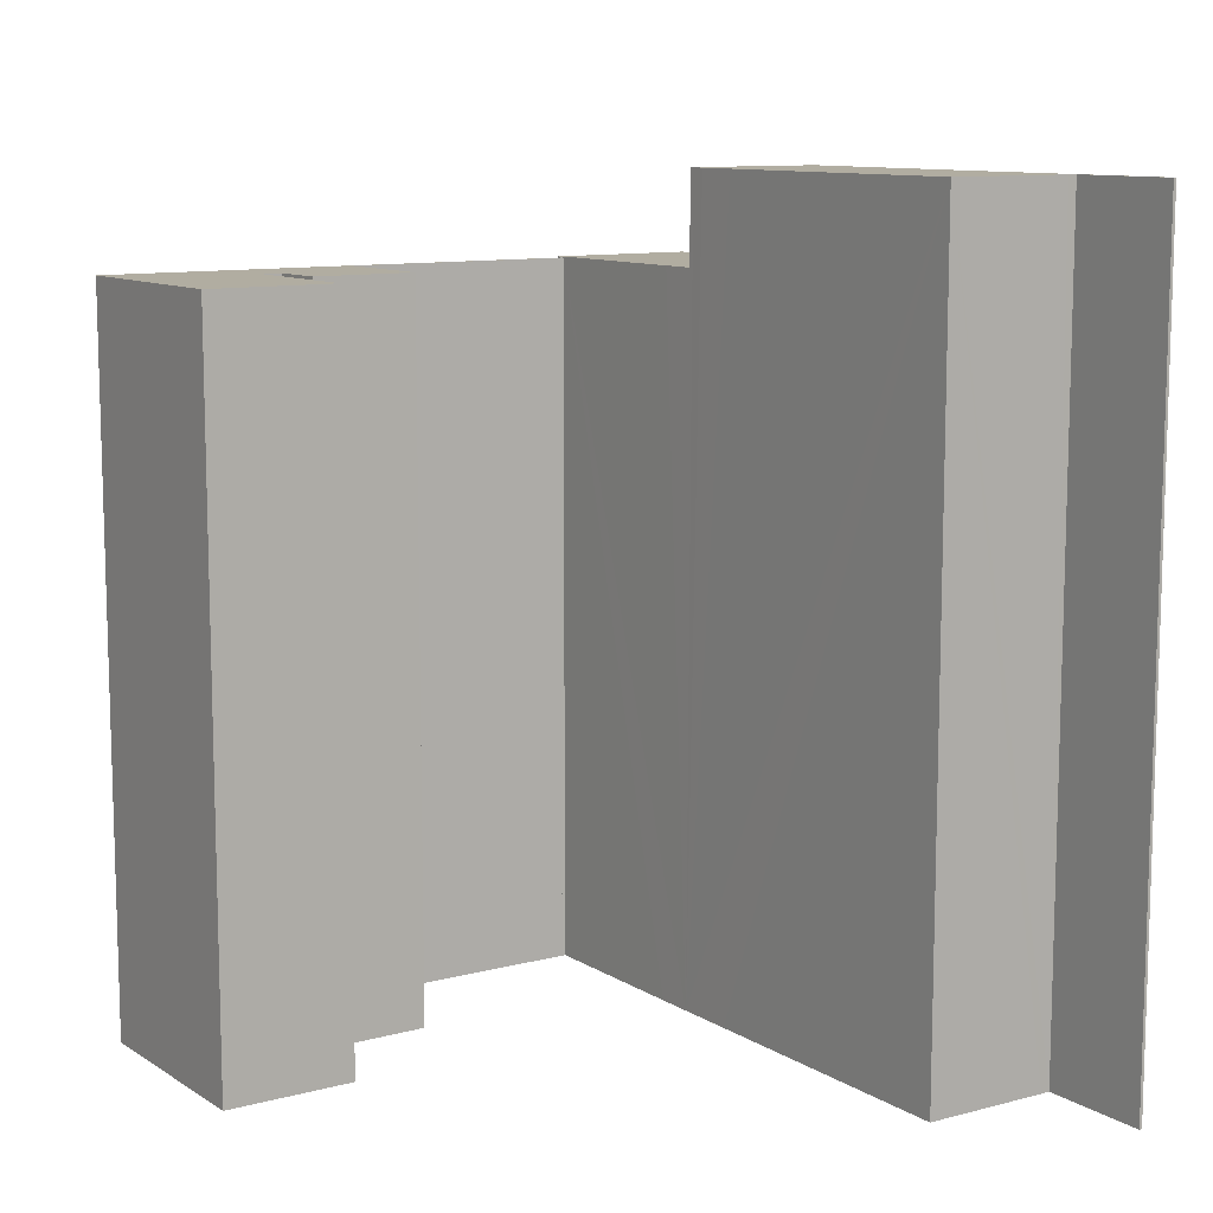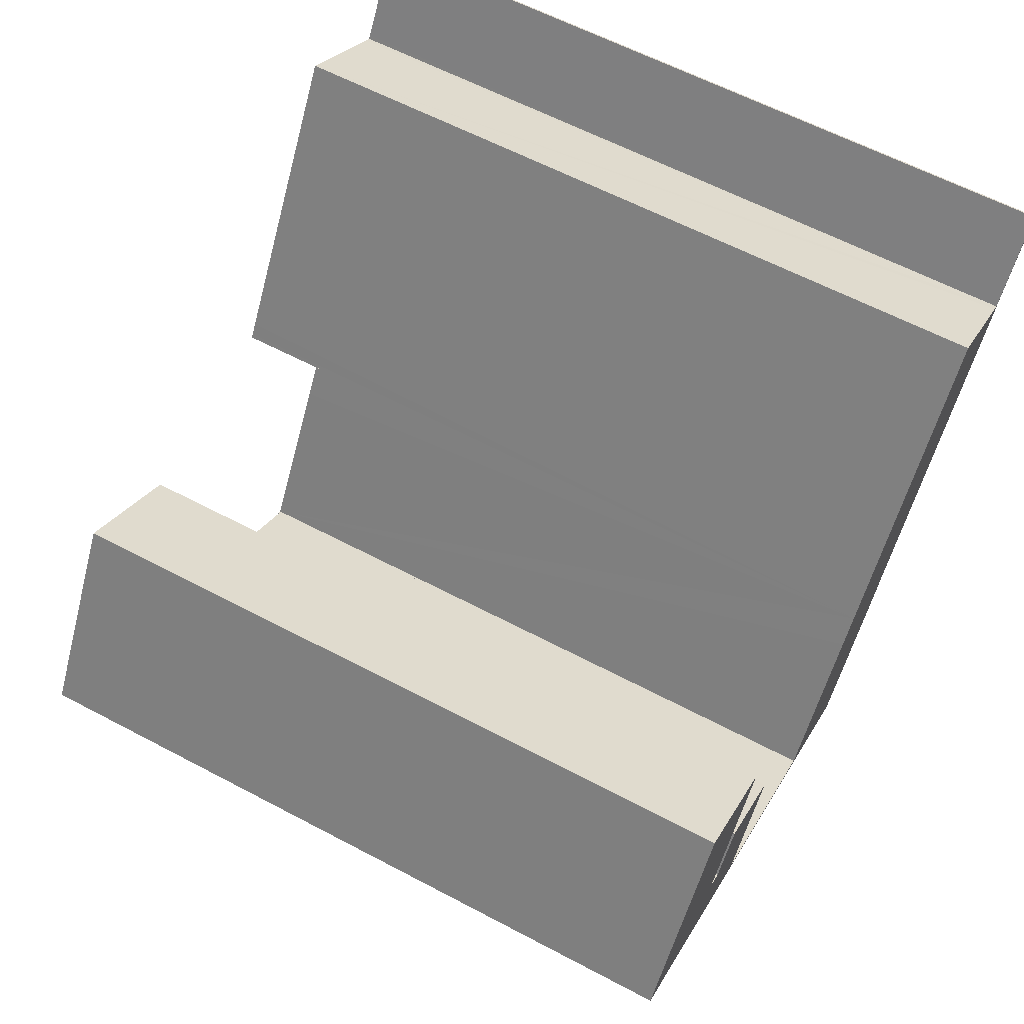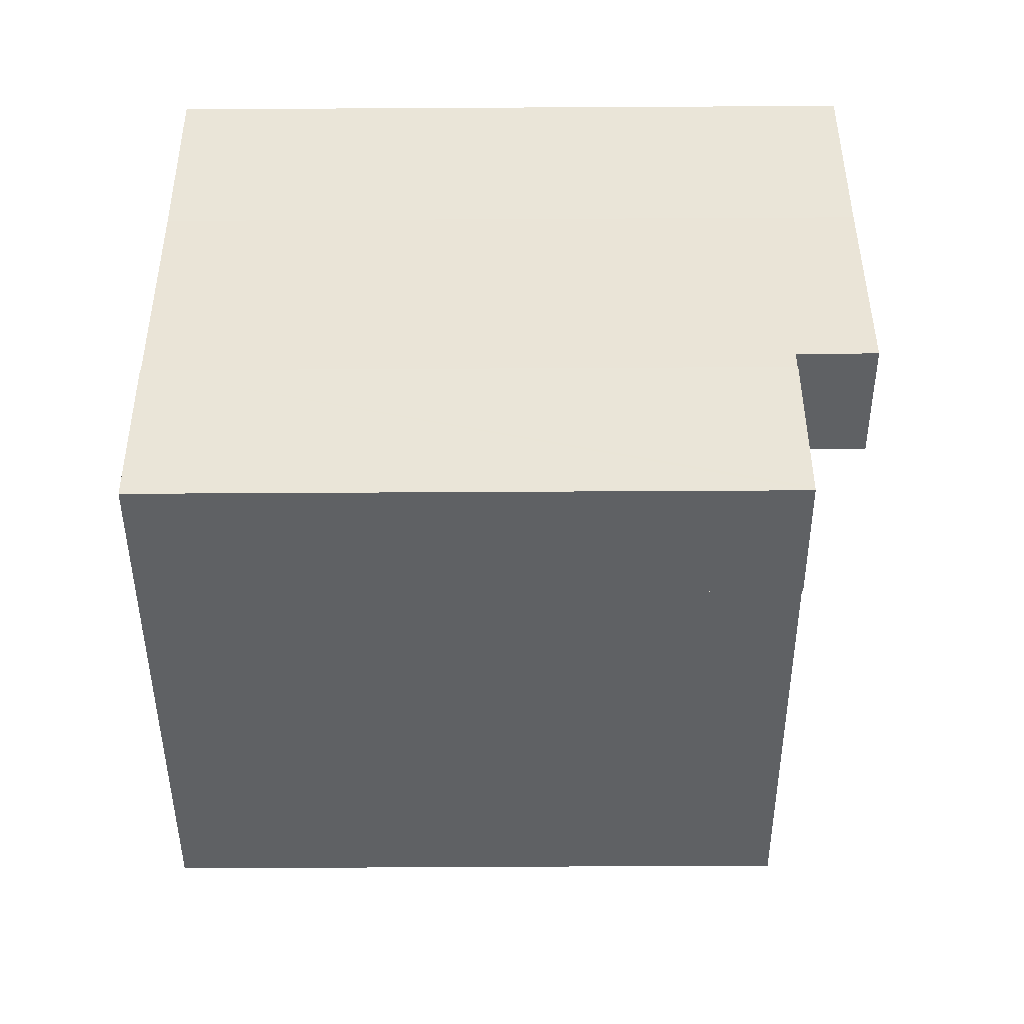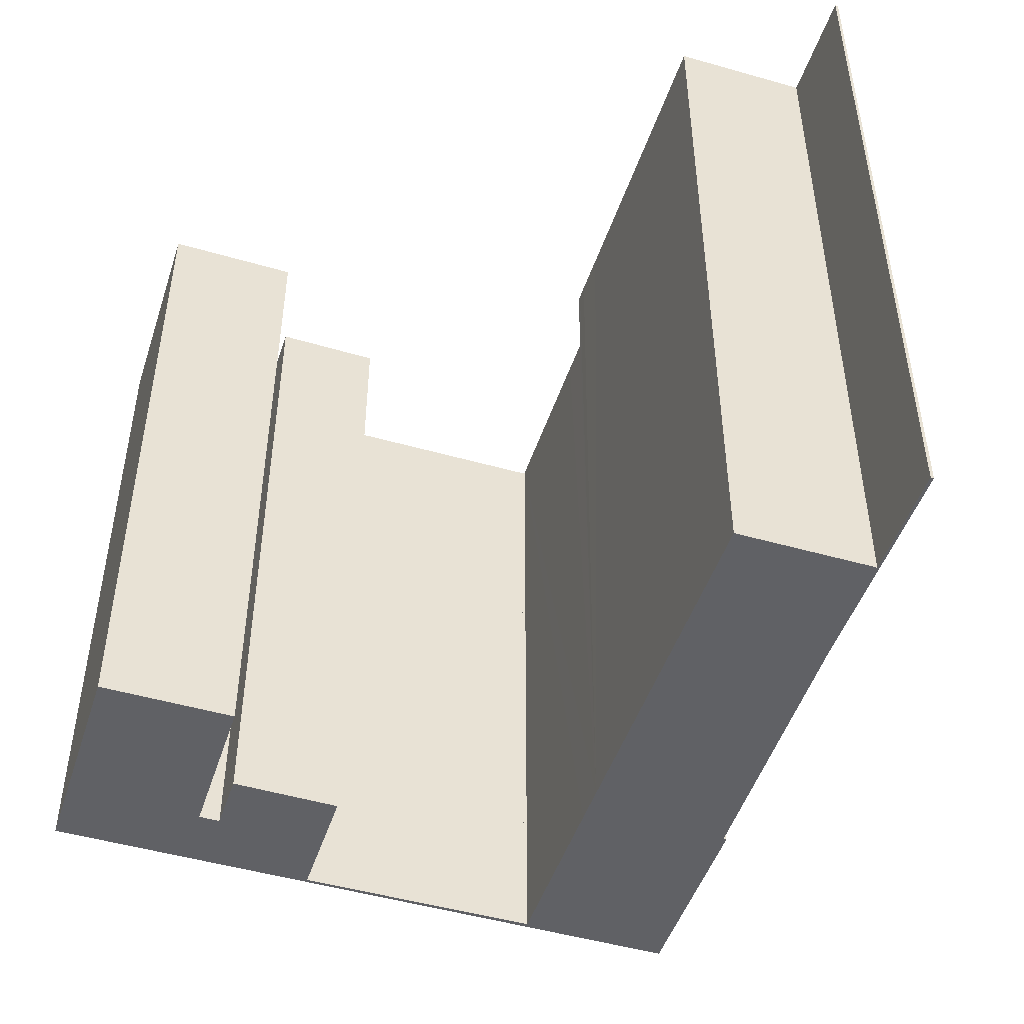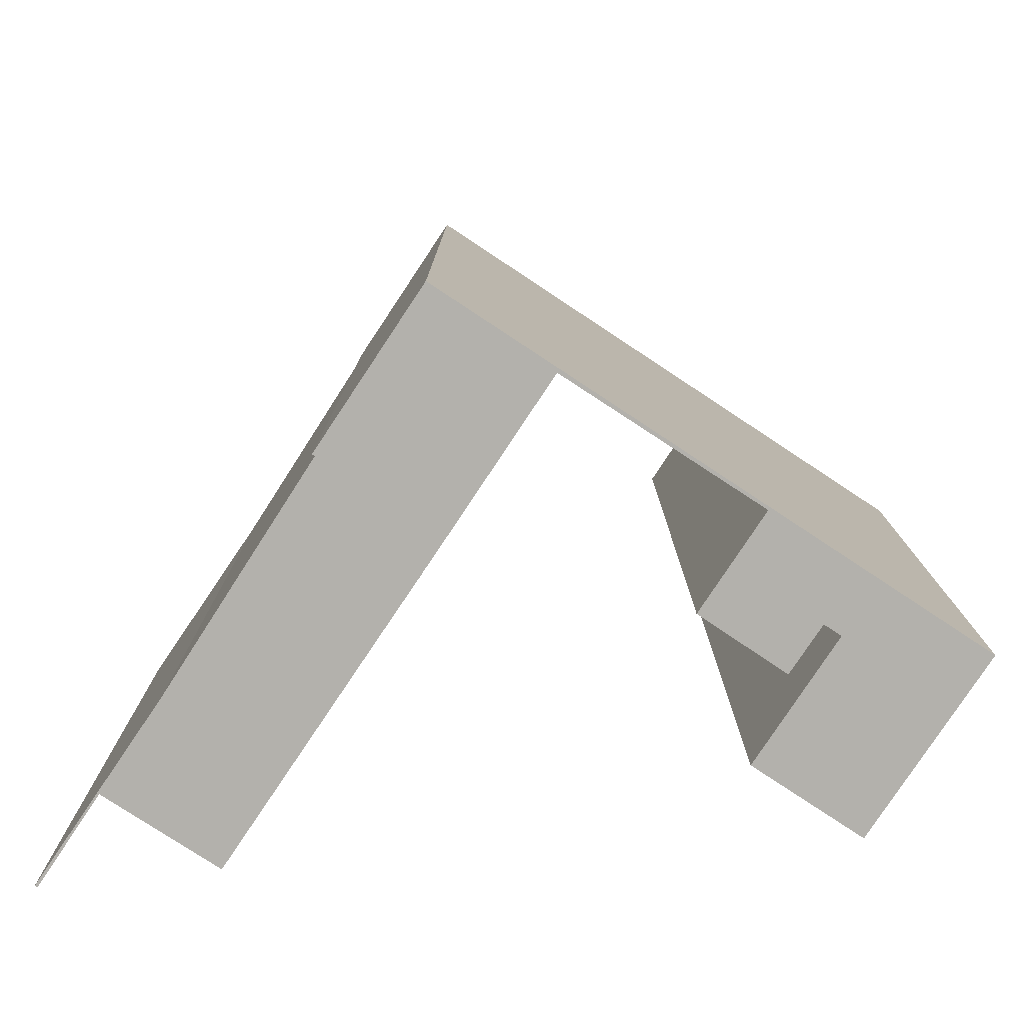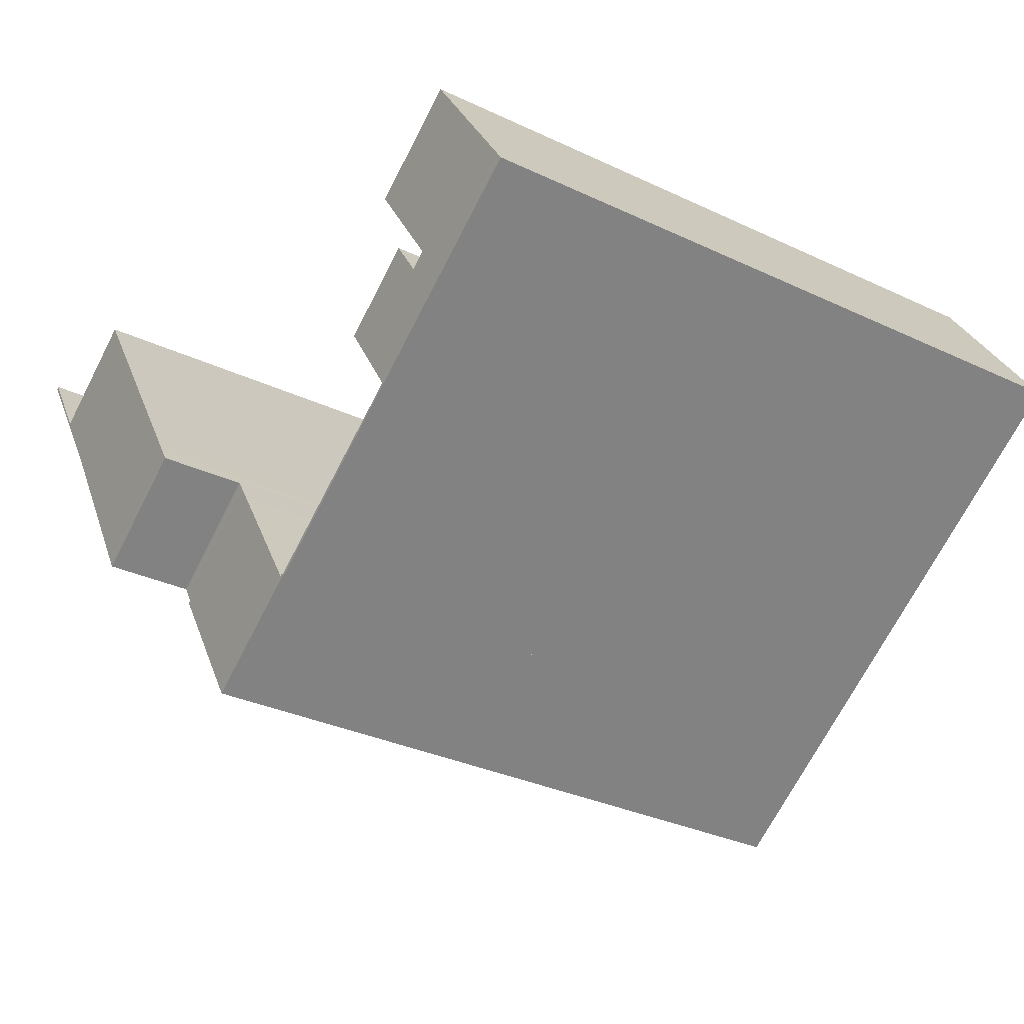
<metadata>
{"format":"obj","ext":"obj","renderer":"f3d","projection":"perspective","resolution":1024,"background":"white","views":[{"elev":10.4,"azim":-0.8,"up":"+Y"},{"elev":61.9,"azim":-61.8,"up":"+Z"},{"elev":-78.4,"azim":90.3,"up":"+Z"},{"elev":-48.3,"azim":15.0,"up":"+Y"},{"elev":-79.0,"azim":179.5,"up":"+Y"},{"elev":-32.6,"azim":-123.2,"up":"+Z"}]}
</metadata>
<code>
v  2.792 17.04 4.324
v  5.418 17.04 2.616
v  0 17.04 1.043e-15
v  3.466 17.04 -0.414
v  5.235 17.04 -3.39
v  3.874 17.04 -0.678
v  5.193 17.04 -3.271
v  6.727 17.04 -0.897
v  5.277 17.04 -3.325
v  9.84 17.04 -6.252
v  9.786 17.04 -6.336
v  4.633 17.04 0.485
v  0 0 0
v  2.792 -2.648e-16 4.324
v  3.874 4.152e-17 -0.678
v  4.633 -2.97e-17 0.485
v  5.418 -1.602e-16 2.616
v  3.466 2.535e-17 -0.414
v  6.727 5.493e-17 -0.897
v  5.193 2.003e-16 -3.271
v  9.84 3.828e-16 -6.252
v  5.277 2.036e-16 -3.325
v  9.786 3.88e-16 -6.336
v  5.235 2.076e-16 -3.39
v  20 19.25 3.545
v  20.19 19.25 3.422
v  17.43 19.25 5.194
v  12.76 19.25 -1.923
v  15.57 19.25 -3.876
v  12.7 19.25 -2.019
v  18.74 19.25 1.16
v  12.95 19.25 -1.638
v  13.5 19.25 -0.796
v  20.29 19.25 3.48
v  20.24 19.25 3.509
v  21.72 19.25 5.624
v  21.65 19.25 5.665
v  20.19 -2.095e-16 3.422
v  21.65 -3.469e-16 5.665
v  20.24 -2.149e-16 3.509
v  12.7 1.236e-16 -2.019
v  13.5 4.874e-17 -0.796
v  17.43 -3.18e-16 5.194
v  12.76 1.177e-16 -1.923
v  12.95 1.003e-16 -1.638
v  21.72 -3.444e-16 5.624
v  20 -2.171e-16 3.545
v  18.74 -7.103e-17 1.16
v  20.29 -2.131e-16 3.48
v  15.57 2.373e-16 -3.876
v  14.93 17.07 -5.016
v  15.24 17.07 -4.397
v  15.3 17.07 -4.438
v  15.43 17.07 -4.096
v  12.7 17.07 -2.019
v  15.57 17.07 -3.876
v  14.69 17.07 -5.378
v  13.09 17.07 -7.827
v  12.86 17.07 -8.19
v  12.79 17.07 -8.284
v  9.912 17.07 -6.298
v  9.786 17.07 -6.336
v  12.21 17.07 -2.771
v  9.84 17.07 -6.252
v  12.21 1.697e-16 -2.771
v  9.912 3.856e-16 -6.298
v  15.24 2.692e-16 -4.397
v  15.3 2.717e-16 -4.438
v  15.43 2.508e-16 -4.096
v  12.86 5.015e-16 -8.19
v  12.79 5.072e-16 -8.284
v  14.69 3.293e-16 -5.378
v  14.93 3.071e-16 -5.016
v  13.09 4.793e-16 -7.827
g defaultobject
f 1 2 3
f 4 3 2
f 5 3 4
f 6 5 4
f 7 5 6
f 8 7 6
f 9 5 7
f 10 5 9
f 11 5 10
f 6 12 8
f 13 1 3
f 1 13 14
f 15 12 6
f 12 15 16
f 14 2 1
f 2 14 17
f 18 6 4
f 6 18 15
f 16 8 12
f 8 16 19
f 20 9 7
f 9 20 10
f 10 20 21
f 21 20 22
f 17 4 2
f 4 17 18
f 19 7 8
f 7 19 20
f 21 11 10
f 11 21 23
f 5 13 3
f 13 5 11
f 13 11 24
f 24 11 23
f 16 20 19
f 14 18 17
f 22 23 21
f 23 22 24
f 24 22 20
f 24 20 13
f 13 20 15
f 15 20 16
f 13 15 18
f 13 18 14
f 25 26 27
f 28 29 30
f 29 28 31
f 31 28 32
f 31 32 33
f 31 33 27
f 31 27 26
f 31 26 34
f 34 26 35
f 34 35 36
f 36 35 37
f 38 35 26
f 35 38 37
f 37 38 39
f 39 38 40
f 41 28 30
f 28 41 32
f 32 41 33
f 33 41 27
f 27 41 42
f 27 42 43
f 42 41 44
f 42 44 45
f 39 36 37
f 36 39 46
f 25 38 26
f 38 25 27
f 38 27 47
f 47 27 43
f 46 34 36
f 34 46 31
f 31 46 48
f 48 46 49
f 48 29 31
f 29 48 50
f 50 30 29
f 30 50 41
f 49 38 48
f 38 49 40
f 40 49 46
f 40 46 39
f 48 41 50
f 41 48 44
f 44 48 45
f 45 48 42
f 42 48 43
f 43 48 38
f 43 38 47
f 51 52 53
f 54 55 56
f 55 54 52
f 55 52 51
f 55 51 57
f 55 57 58
f 55 58 59
f 55 59 60
f 55 60 61
f 61 60 62
f 55 61 63
f 61 62 64
f 63 41 55
f 41 63 61
f 41 61 65
f 65 61 66
f 23 64 62
f 64 23 21
f 41 56 55
f 56 41 50
f 67 53 52
f 53 67 68
f 21 61 64
f 61 21 66
f 50 54 56
f 54 50 52
f 52 50 67
f 67 50 69
f 68 51 53
f 51 68 57
f 57 68 58
f 58 68 59
f 59 68 60
f 60 68 70
f 60 70 71
f 70 68 72
f 72 68 73
f 70 72 74
f 71 62 60
f 62 71 23
f 41 69 50
f 69 41 67
f 67 41 73
f 73 41 72
f 72 41 74
f 74 41 65
f 74 65 66
f 74 66 70
f 70 66 71
f 71 66 23
f 23 66 21
f 73 68 67

</code>
